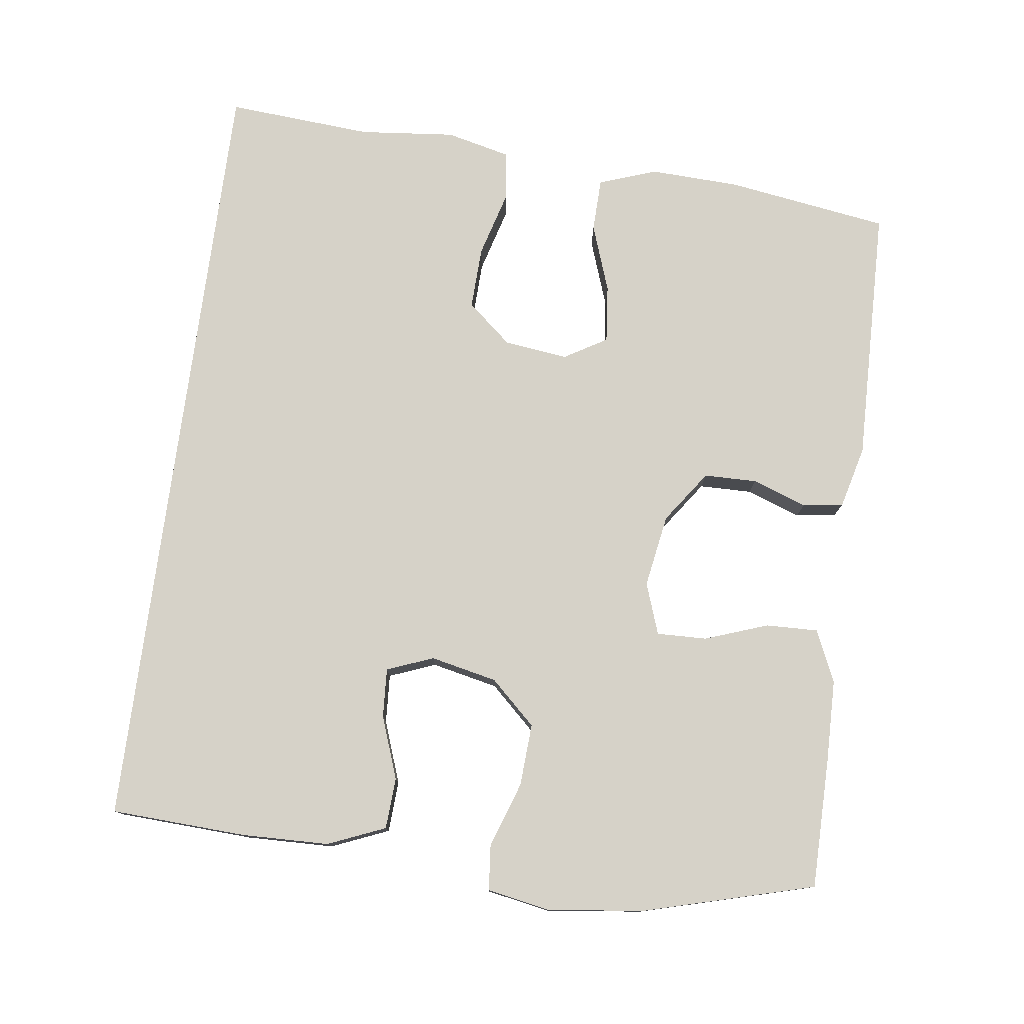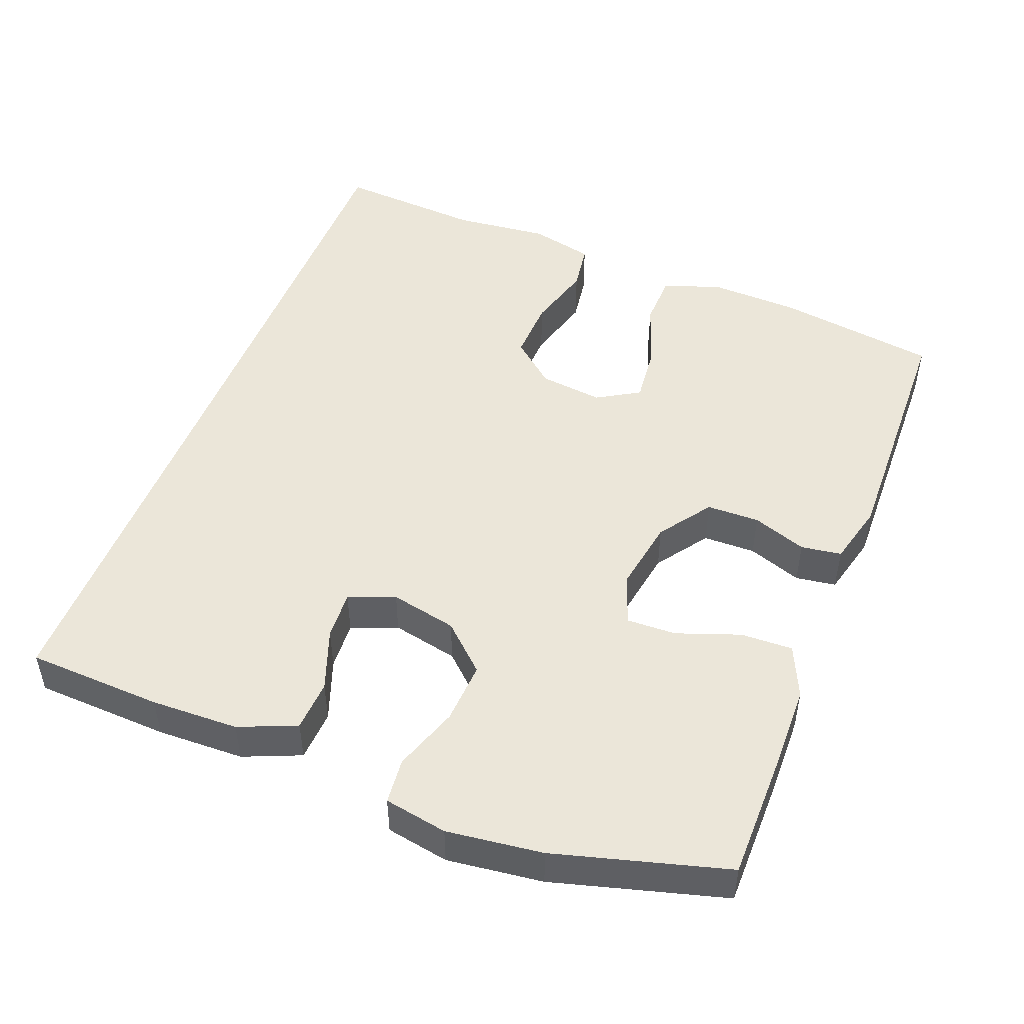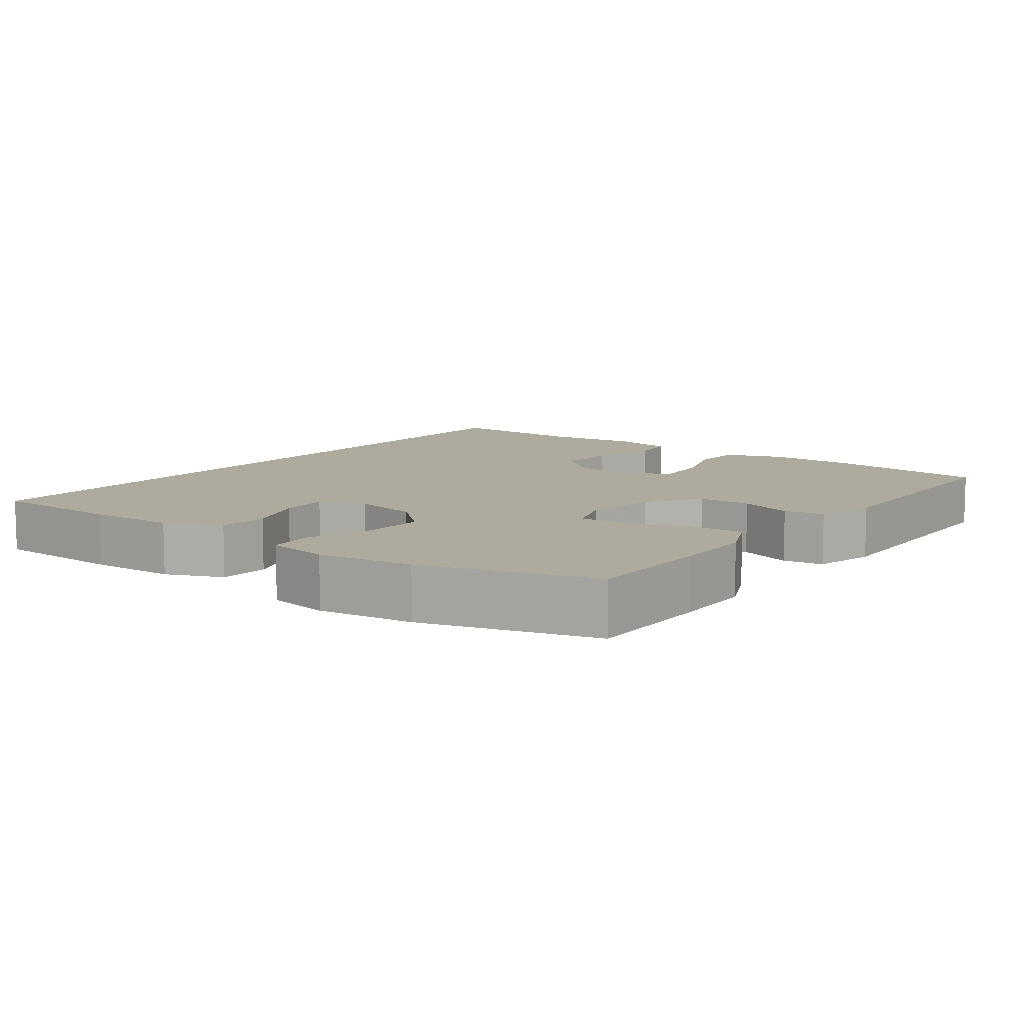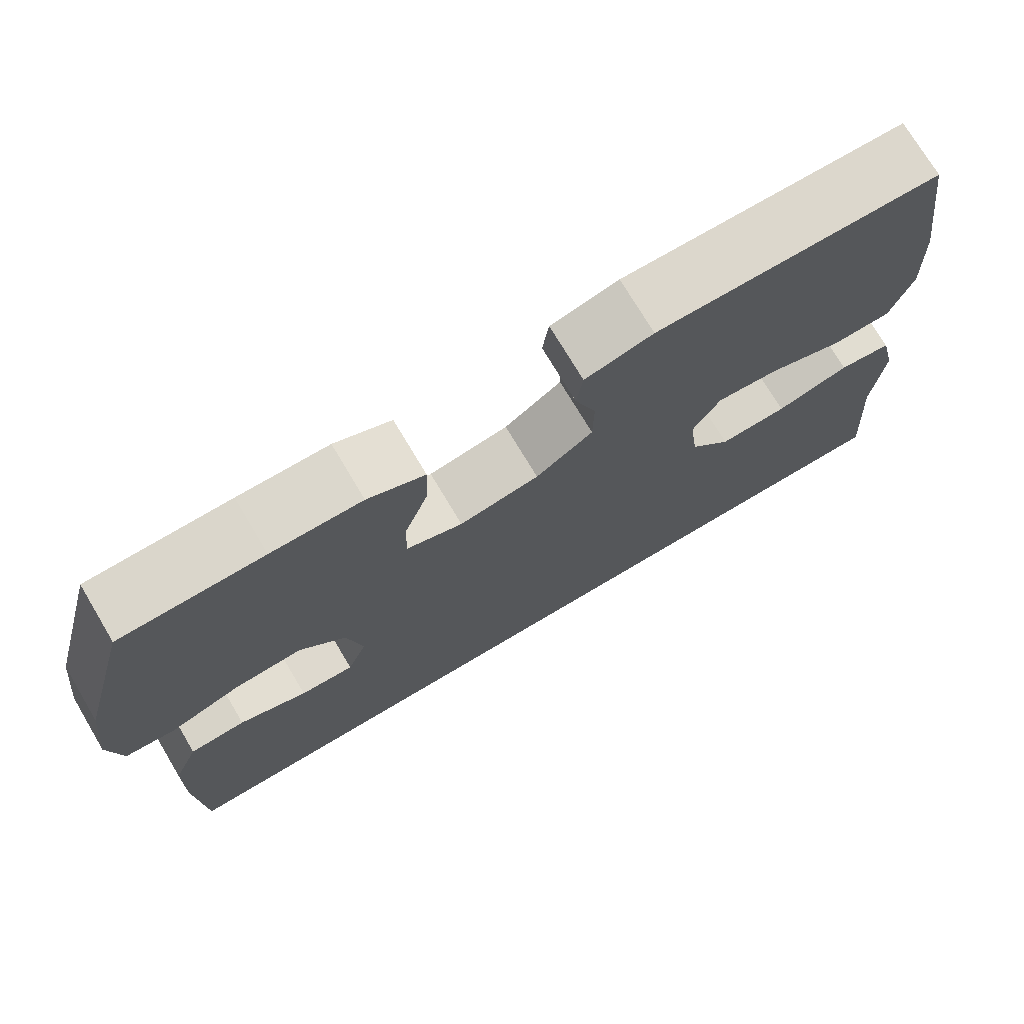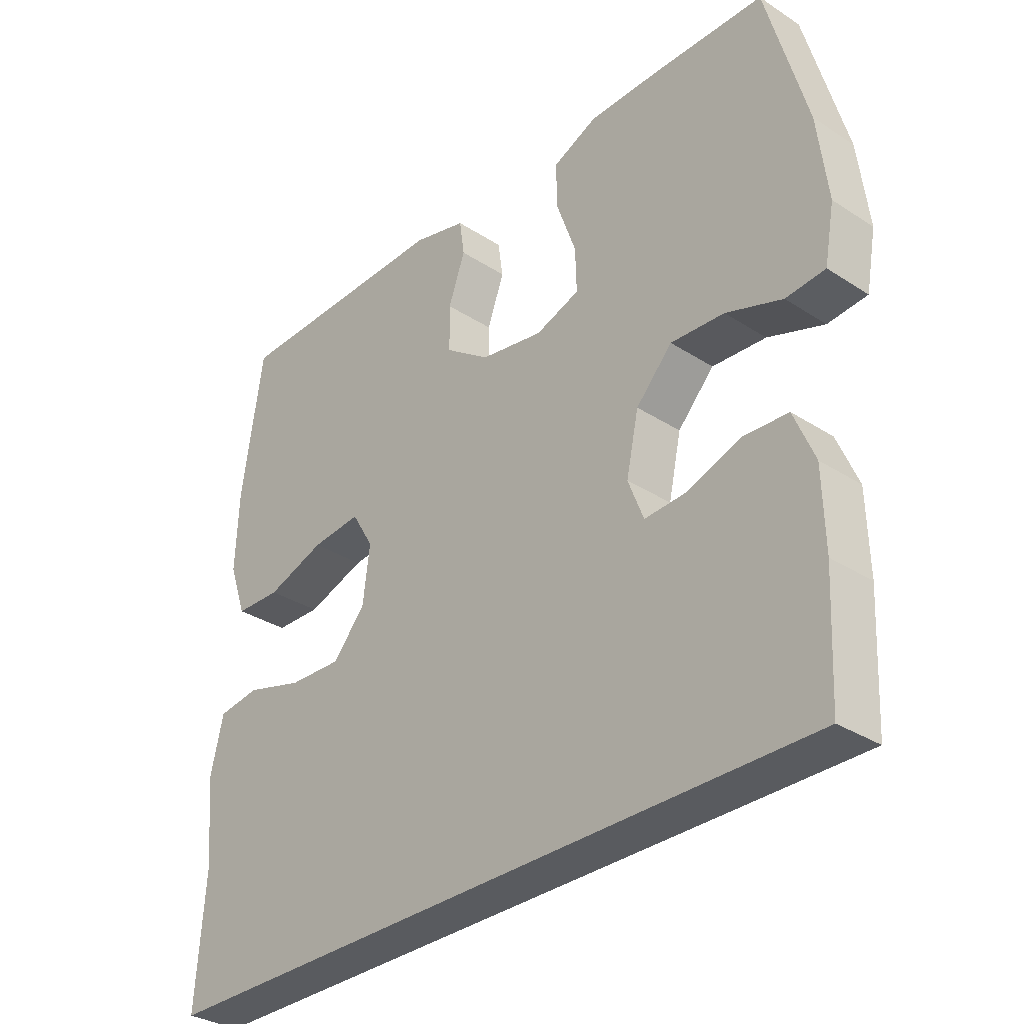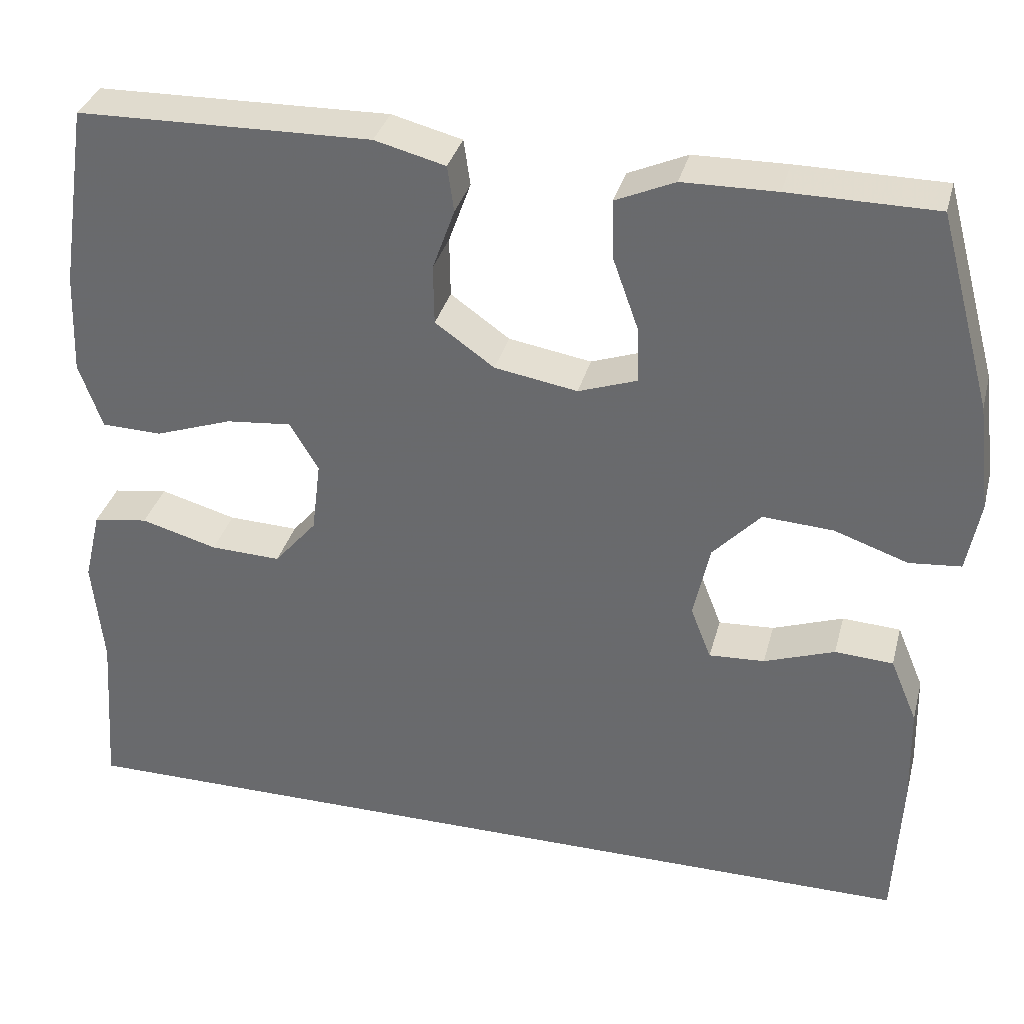
<metadata>
{"format":"obj","ext":"obj","renderer":"f3d","projection":"perspective","resolution":1024,"background":"white","views":[{"elev":77.7,"azim":-82.5,"up":"+Y"},{"elev":48.5,"azim":-68.9,"up":"+Y"},{"elev":9.3,"azim":-53.7,"up":"+Y"},{"elev":73.8,"azim":-30.8,"up":"+Z"},{"elev":-32.4,"azim":-132.0,"up":"+Z"},{"elev":34.4,"azim":-165.6,"up":"+Z"}]}
</metadata>
<code>
v 0.56 0.07 -0.5
v -0.525 0.07 -0.5
v -0.534 0.07 -0.313
v -0.531 0.07 -0.192
v -0.498 0.07 -0.113
v -0.427 0.07 -0.109
v -0.341 0.07 -0.14
v -0.273 0.07 -0.144
v -0.248 0.07 -0.08
v -0.268 0.07 0.012
v -0.326 0.07 0.074
v -0.412 0.07 0.069
v -0.502 0.07 0.038
v -0.565 0.07 0.044
v -0.581 0.07 0.131
v -0.565 0.07 0.263
v -0.5 0.07 0.5
v -0.321 0.07 0.501
v -0.207 0.07 0.499
v -0.135 0.07 0.467
v -0.137 0.07 0.395
v -0.168 0.07 0.308
v -0.17 0.07 0.239
v -0.099 0.07 0.214
v 0.002 0.07 0.231
v 0.074 0.07 0.282
v 0.075 0.07 0.355
v 0.048 0.07 0.43
v 0.056 0.07 0.486
v 0.142 0.07 0.508
v 0.5 0.07 0.5
v 0.534 0.07 0.276
v 0.539 0.07 0.152
v 0.511 0.07 0.072
v 0.437 0.07 0.07
v 0.343 0.07 0.103
v 0.263 0.07 0.111
v 0.228 0.07 0.052
v 0.239 0.07 -0.036
v 0.291 0.07 -0.097
v 0.377 0.07 -0.094
v 0.47 0.07 -0.068
v 0.537 0.07 -0.078
v 0.558 0.07 -0.166
v 0.545 0.07 -0.298
v 0.56 0 -0.5
v -0.525 0 -0.5
v -0.534 0 -0.313
v -0.531 0 -0.192
v -0.498 0 -0.113
v -0.427 0 -0.109
v -0.341 0 -0.14
v -0.273 0 -0.144
v -0.248 0 -0.08
v -0.268 0 0.012
v -0.326 0 0.074
v -0.412 0 0.069
v -0.502 0 0.038
v -0.565 0 0.044
v -0.581 0 0.131
v -0.565 0 0.263
v -0.5 0 0.5
v -0.321 0 0.501
v -0.207 0 0.499
v -0.135 0 0.467
v -0.137 0 0.395
v -0.168 0 0.308
v -0.17 0 0.239
v -0.099 0 0.214
v 0.002 0 0.231
v 0.074 0 0.282
v 0.075 0 0.355
v 0.048 0 0.43
v 0.056 0 0.486
v 0.142 0 0.508
v 0.5 0 0.5
v 0.534 0 0.276
v 0.539 0 0.152
v 0.511 0 0.072
v 0.437 0 0.07
v 0.343 0 0.103
v 0.263 0 0.111
v 0.228 0 0.052
v 0.239 0 -0.036
v 0.291 0 -0.097
v 0.377 0 -0.094
v 0.47 0 -0.068
v 0.537 0 -0.078
v 0.558 0 -0.166
v 0.545 0 -0.298
f 43 44 45
f 42 43 45
f 41 42 45
f 2 3 4
f 1 2 4
f 45 1 4
f 41 45 4
f 40 41 4
f 34 35 36
f 33 34 36
f 32 33 36
f 31 32 36
f 30 31 36
f 29 30 36
f 28 29 36
f 27 28 36
f 26 27 36 37
f 25 26 37 38
f 20 21 22
f 19 20 22
f 18 19 22
f 17 18 22
f 16 17 22
f 15 16 22
f 14 15 22
f 13 14 22
f 12 13 22
f 11 12 22 23
f 10 11 23 24
f 4 5 6 7
f 4 7 8
f 40 4 8
f 39 40 8 9
f 25 38 39
f 24 25 39
f 10 24 39
f 9 10 39
f 90 89 88
f 90 88 87
f 90 87 86
f 49 48 47
f 49 47 46
f 49 46 90
f 49 90 86
f 49 86 85
f 81 80 79
f 81 79 78
f 81 78 77
f 81 77 76
f 81 76 75
f 81 75 74
f 81 74 73
f 81 73 72
f 82 81 72 71
f 83 82 71 70
f 67 66 65
f 67 65 64
f 67 64 63
f 67 63 62
f 67 62 61
f 67 61 60
f 67 60 59
f 67 59 58
f 67 58 57
f 68 67 57 56
f 69 68 56 55
f 52 51 50 49
f 53 52 49
f 53 49 85
f 54 53 85 84
f 84 83 70
f 84 70 69
f 84 69 55
f 84 55 54
f 1 46 47 2
f 2 47 48 3
f 3 48 49 4
f 4 49 50 5
f 5 50 51 6
f 6 51 52 7
f 7 52 53 8
f 8 53 54 9
f 9 54 55 10
f 10 55 56 11
f 11 56 57 12
f 12 57 58 13
f 13 58 59 14
f 14 59 60 15
f 15 60 61 16
f 16 61 62 17
f 17 62 63 18
f 18 63 64 19
f 19 64 65 20
f 20 65 66 21
f 21 66 67 22
f 22 67 68 23
f 23 68 69 24
f 24 69 70 25
f 25 70 71 26
f 26 71 72 27
f 27 72 73 28
f 28 73 74 29
f 29 74 75 30
f 30 75 76 31
f 31 76 77 32
f 32 77 78 33
f 33 78 79 34
f 34 79 80 35
f 35 80 81 36
f 36 81 82 37
f 37 82 83 38
f 38 83 84 39
f 39 84 85 40
f 40 85 86 41
f 41 86 87 42
f 42 87 88 43
f 43 88 89 44
f 44 89 90 45
f 45 90 46 1

</code>
